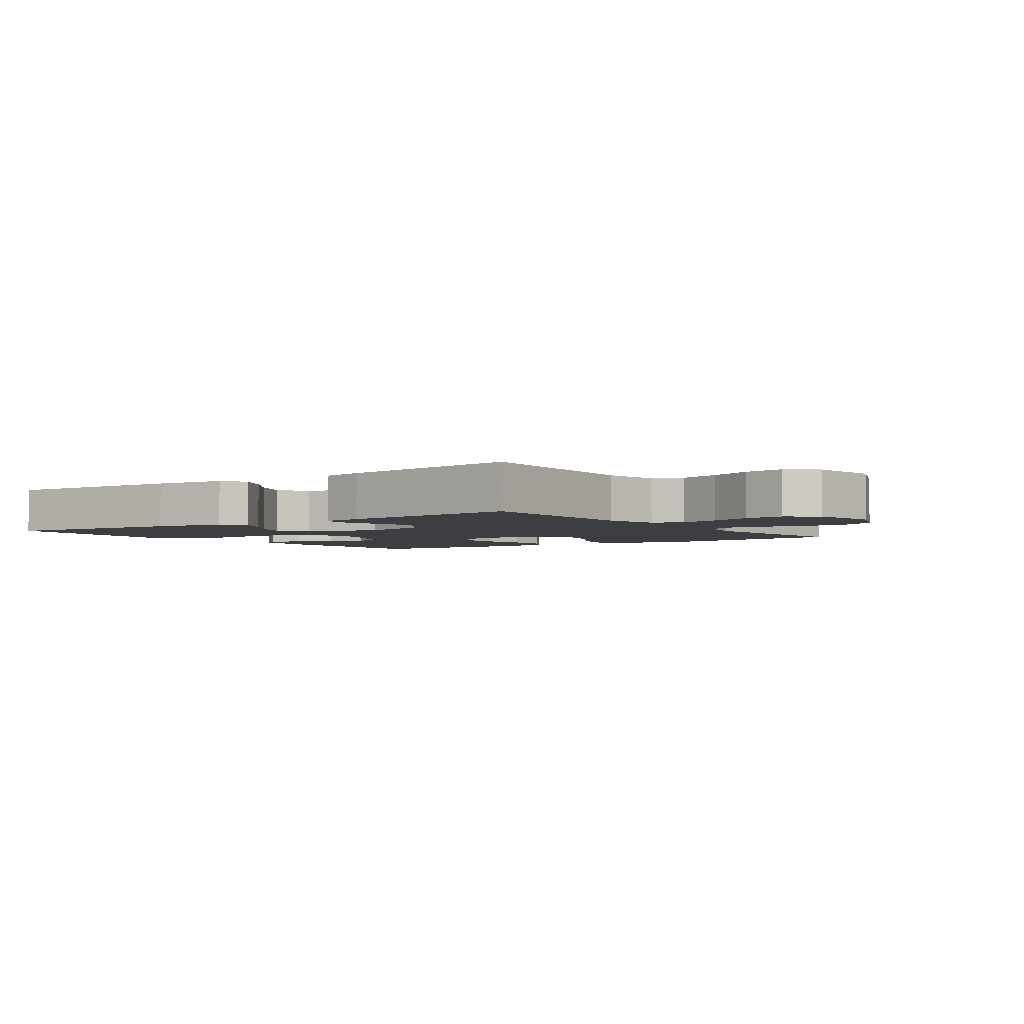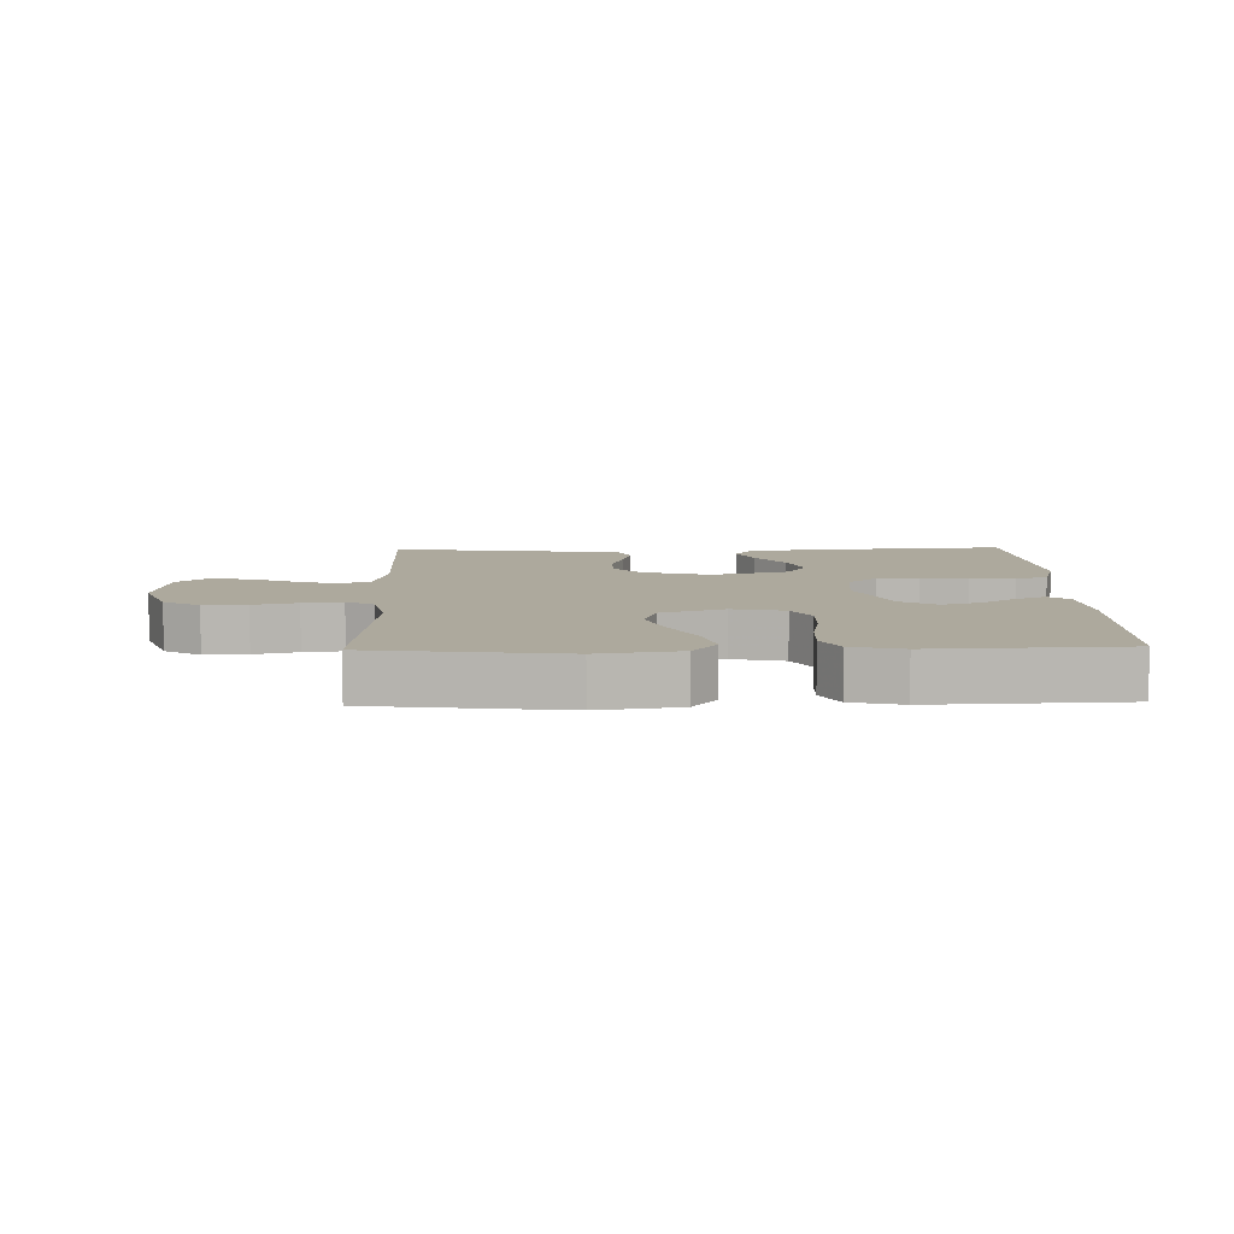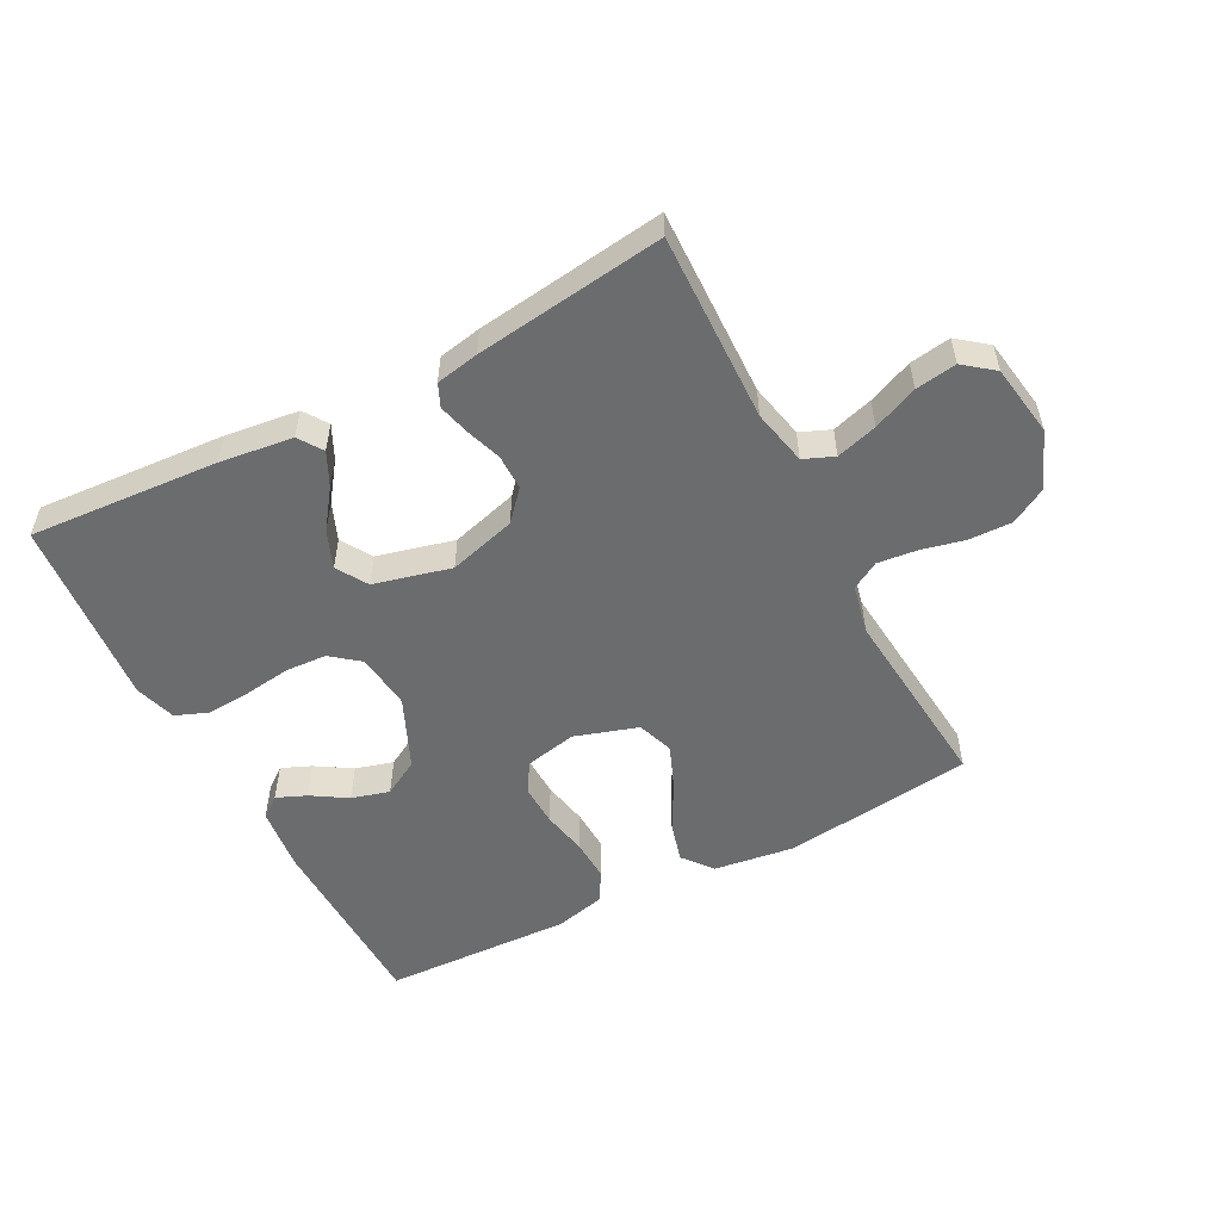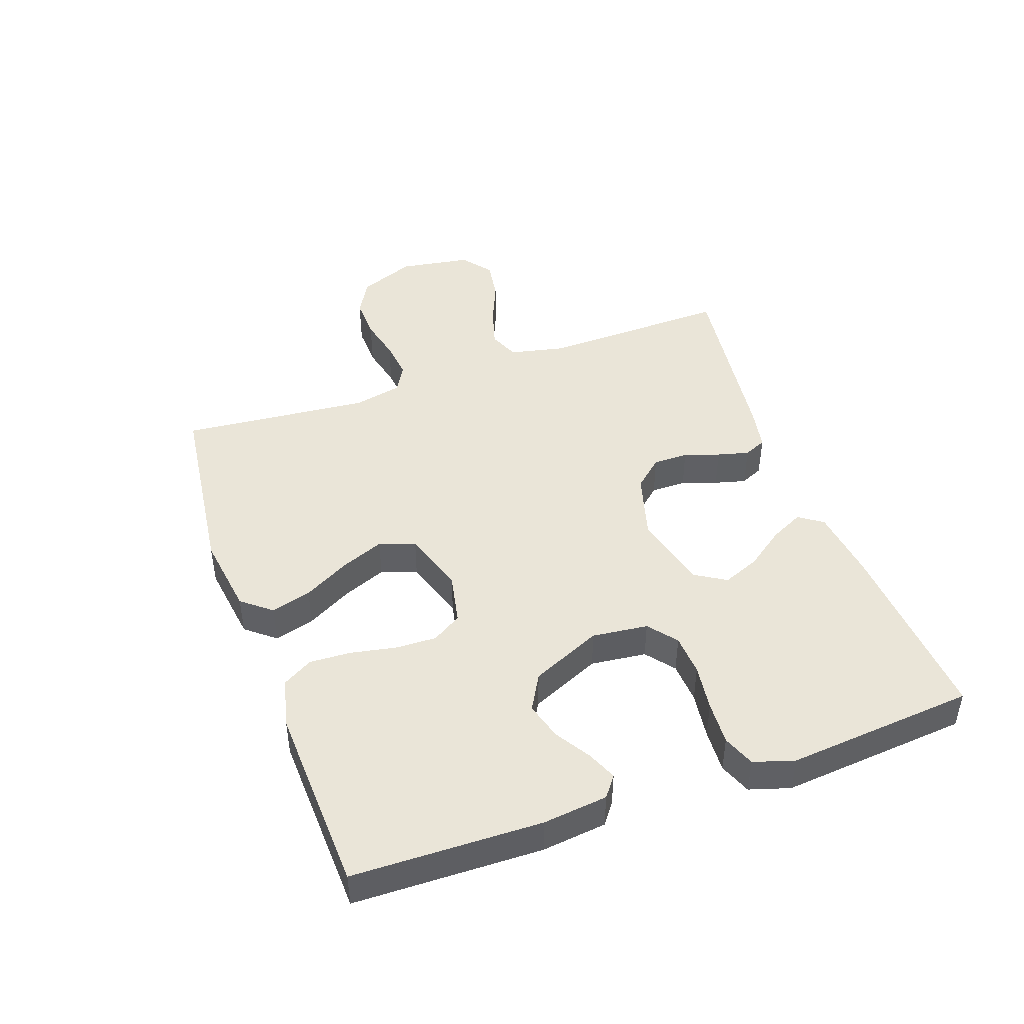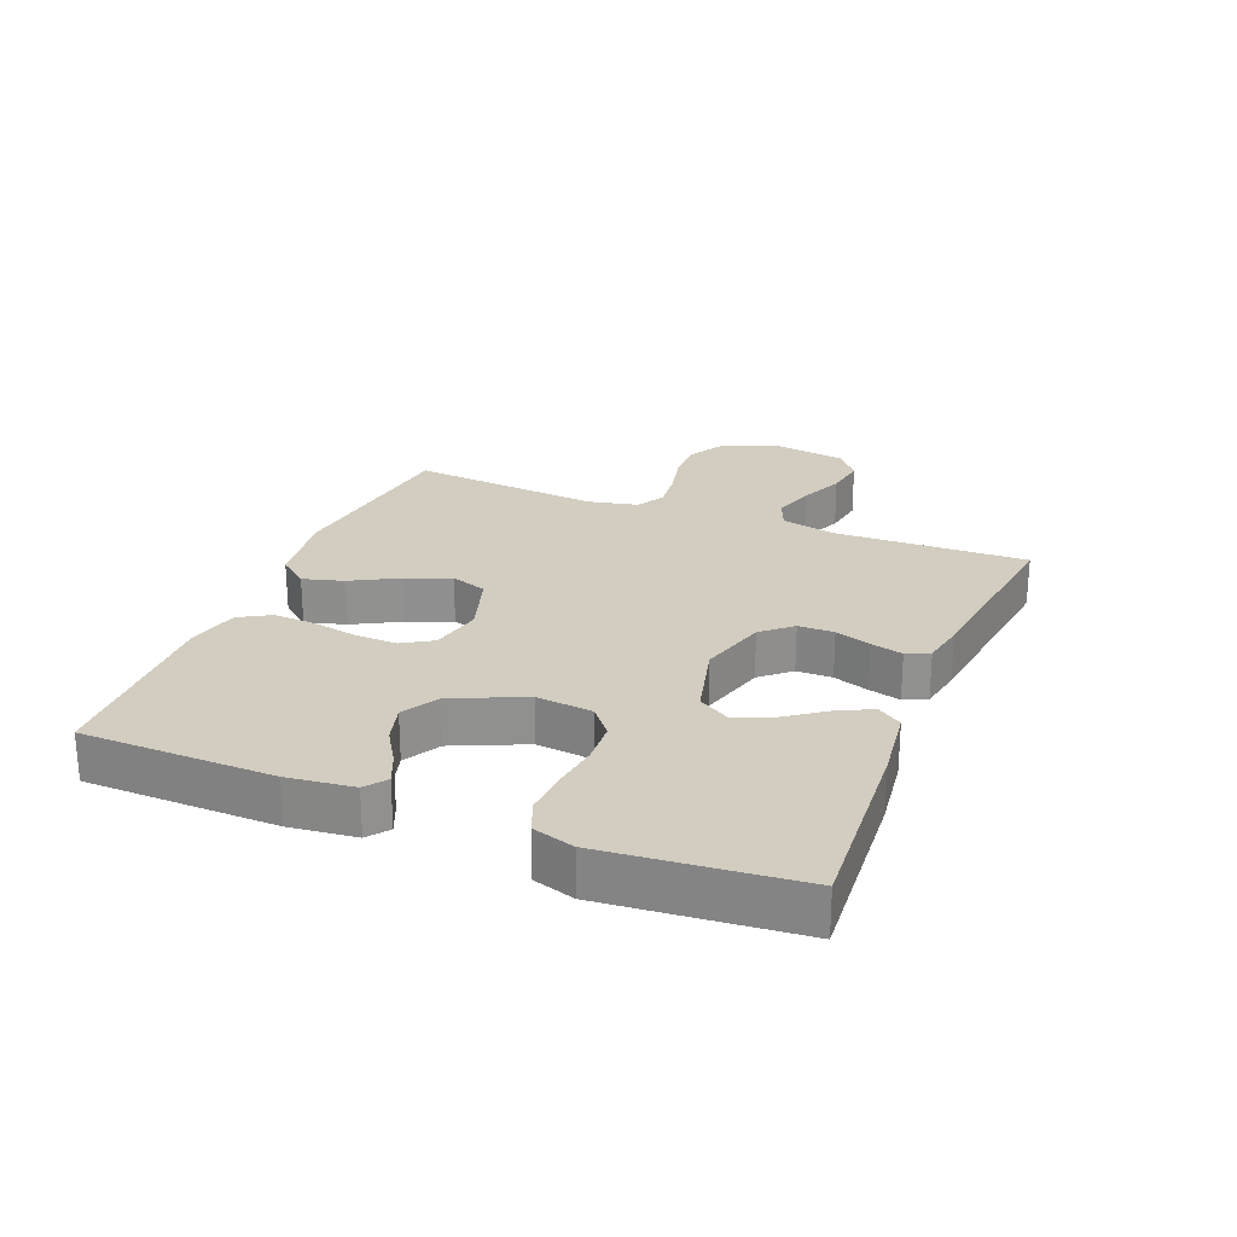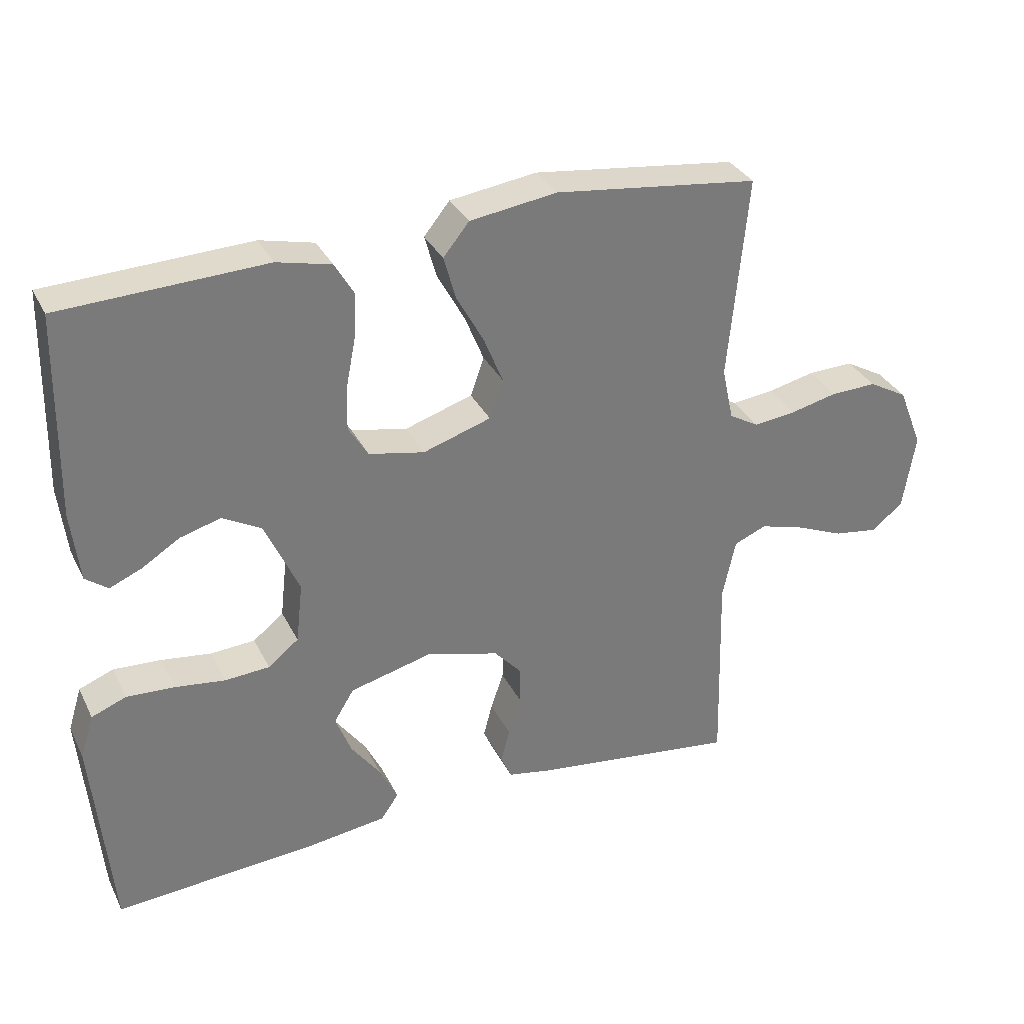
<metadata>
{"format":"obj","ext":"obj","renderer":"f3d","projection":"perspective","resolution":1024,"background":"white","views":[{"elev":-3.3,"azim":-144.6,"up":"+Y"},{"elev":8.8,"azim":-1.5,"up":"+Y"},{"elev":-53.6,"azim":-152.3,"up":"+Y"},{"elev":45.4,"azim":70.5,"up":"+Y"},{"elev":24.6,"azim":111.9,"up":"+Y"},{"elev":32.9,"azim":156.7,"up":"+Z"}]}
</metadata>
<code>
v -0.5 0.07 0.5
v -0.2 0.07 0.537
v -0.072 0.07 0.519
v -0.034 0.07 0.472
v -0.052 0.07 0.408
v -0.092 0.07 0.335
v -0.12 0.07 0.266
v -0.1 0.07 0.209
v 0 0.07 0.177
v 0.082 0.07 0.194
v 0.111 0.07 0.241
v 0.109 0.07 0.307
v 0.095 0.07 0.379
v 0.092 0.07 0.445
v 0.12 0.07 0.493
v 0.2 0.07 0.512
v 0.5 0.07 0.5
v 0.506 0.07 0.2
v 0.494 0.07 0.097
v 0.461 0.07 0.072
v 0.414 0.07 0.092
v 0.358 0.07 0.127
v 0.298 0.07 0.144
v 0.241 0.07 0.112
v 0.191 0.07 0
v 0.201 0.07 -0.089
v 0.246 0.07 -0.125
v 0.312 0.07 -0.129
v 0.386 0.07 -0.119
v 0.456 0.07 -0.115
v 0.507 0.07 -0.135
v 0.527 0.07 -0.2
v 0.5 0.07 -0.5
v 0.2 0.07 -0.479
v 0.084 0.07 -0.464
v 0.058 0.07 -0.426
v 0.084 0.07 -0.373
v 0.128 0.07 -0.313
v 0.152 0.07 -0.254
v 0.122 0.07 -0.205
v 0 0.07 -0.174
v -0.107 0.07 -0.204
v -0.148 0.07 -0.25
v -0.148 0.07 -0.306
v -0.129 0.07 -0.362
v -0.116 0.07 -0.412
v -0.132 0.07 -0.448
v -0.2 0.07 -0.461
v -0.5 0.07 -0.5
v -0.492 0.07 -0.2
v -0.511 0.07 -0.112
v -0.559 0.07 -0.092
v -0.624 0.07 -0.111
v -0.695 0.07 -0.141
v -0.76 0.07 -0.151
v -0.807 0.07 -0.114
v -0.825 0.07 0
v -0.789 0.07 0.09
v -0.732 0.07 0.122
v -0.664 0.07 0.12
v -0.595 0.07 0.104
v -0.533 0.07 0.097
v -0.489 0.07 0.122
v -0.472 0.07 0.2
v -0.5 0 0.5
v -0.2 0 0.537
v -0.072 0 0.519
v -0.034 0 0.472
v -0.052 0 0.408
v -0.092 0 0.335
v -0.12 0 0.266
v -0.1 0 0.209
v 0 0 0.177
v 0.082 0 0.194
v 0.111 0 0.241
v 0.109 0 0.307
v 0.095 0 0.379
v 0.092 0 0.445
v 0.12 0 0.493
v 0.2 0 0.512
v 0.5 0 0.5
v 0.506 0 0.2
v 0.494 0 0.097
v 0.461 0 0.072
v 0.414 0 0.092
v 0.358 0 0.127
v 0.298 0 0.144
v 0.241 0 0.112
v 0.191 0 0
v 0.201 0 -0.089
v 0.246 0 -0.125
v 0.312 0 -0.129
v 0.386 0 -0.119
v 0.456 0 -0.115
v 0.507 0 -0.135
v 0.527 0 -0.2
v 0.5 0 -0.5
v 0.2 0 -0.479
v 0.084 0 -0.464
v 0.058 0 -0.426
v 0.084 0 -0.373
v 0.128 0 -0.313
v 0.152 0 -0.254
v 0.122 0 -0.205
v 0 0 -0.174
v -0.107 0 -0.204
v -0.148 0 -0.25
v -0.148 0 -0.306
v -0.129 0 -0.362
v -0.116 0 -0.412
v -0.132 0 -0.448
v -0.2 0 -0.461
v -0.5 0 -0.5
v -0.492 0 -0.2
v -0.511 0 -0.112
v -0.559 0 -0.092
v -0.624 0 -0.111
v -0.695 0 -0.141
v -0.76 0 -0.151
v -0.807 0 -0.114
v -0.825 0 0
v -0.789 0 0.09
v -0.732 0 0.122
v -0.664 0 0.12
v -0.595 0 0.104
v -0.533 0 0.097
v -0.489 0 0.122
v -0.472 0 0.2
f 59 60 61
f 58 59 61
f 57 58 61
f 56 57 61
f 55 56 61
f 54 55 61
f 53 54 61
f 52 53 61 62
f 51 52 62 63
f 48 49 50
f 47 48 50
f 46 47 50
f 45 46 50
f 44 45 50
f 51 63 64
f 50 51 64
f 44 50 64
f 43 44 64
f 36 37 38
f 35 36 38
f 34 35 38
f 33 34 38
f 32 33 38
f 31 32 38
f 30 31 38
f 29 30 38
f 28 29 38
f 27 28 38 39
f 26 27 39 40
f 20 21 22
f 19 20 22
f 18 19 22
f 17 18 22
f 16 17 22
f 15 16 22
f 14 15 22
f 13 14 22
f 12 13 22
f 11 12 22 23
f 10 11 23 24
f 4 5 6
f 3 4 6
f 2 3 6
f 1 2 6
f 64 1 6
f 64 6 7
f 64 7 8
f 43 64 8
f 42 43 8
f 41 42 8 9
f 41 9 10
f 40 41 10
f 26 40 10
f 25 26 10
f 10 24 25
f 125 124 123
f 125 123 122
f 125 122 121
f 125 121 120
f 125 120 119
f 125 119 118
f 125 118 117
f 126 125 117 116
f 127 126 116 115
f 114 113 112
f 114 112 111
f 114 111 110
f 114 110 109
f 114 109 108
f 128 127 115
f 128 115 114
f 128 114 108
f 128 108 107
f 102 101 100
f 102 100 99
f 102 99 98
f 102 98 97
f 102 97 96
f 102 96 95
f 102 95 94
f 102 94 93
f 102 93 92
f 103 102 92 91
f 104 103 91 90
f 86 85 84
f 86 84 83
f 86 83 82
f 86 82 81
f 86 81 80
f 86 80 79
f 86 79 78
f 86 78 77
f 86 77 76
f 87 86 76 75
f 88 87 75 74
f 70 69 68
f 70 68 67
f 70 67 66
f 70 66 65
f 70 65 128
f 71 70 128
f 72 71 128
f 72 128 107
f 72 107 106
f 73 72 106 105
f 74 73 105
f 74 105 104
f 74 104 90
f 74 90 89
f 89 88 74
f 1 65 66 2
f 2 66 67 3
f 3 67 68 4
f 4 68 69 5
f 5 69 70 6
f 6 70 71 7
f 7 71 72 8
f 8 72 73 9
f 9 73 74 10
f 10 74 75 11
f 11 75 76 12
f 12 76 77 13
f 13 77 78 14
f 14 78 79 15
f 15 79 80 16
f 16 80 81 17
f 17 81 82 18
f 18 82 83 19
f 19 83 84 20
f 20 84 85 21
f 21 85 86 22
f 22 86 87 23
f 23 87 88 24
f 24 88 89 25
f 25 89 90 26
f 26 90 91 27
f 27 91 92 28
f 28 92 93 29
f 29 93 94 30
f 30 94 95 31
f 31 95 96 32
f 32 96 97 33
f 33 97 98 34
f 34 98 99 35
f 35 99 100 36
f 36 100 101 37
f 37 101 102 38
f 38 102 103 39
f 39 103 104 40
f 40 104 105 41
f 41 105 106 42
f 42 106 107 43
f 43 107 108 44
f 44 108 109 45
f 45 109 110 46
f 46 110 111 47
f 47 111 112 48
f 48 112 113 49
f 49 113 114 50
f 50 114 115 51
f 51 115 116 52
f 52 116 117 53
f 53 117 118 54
f 54 118 119 55
f 55 119 120 56
f 56 120 121 57
f 57 121 122 58
f 58 122 123 59
f 59 123 124 60
f 60 124 125 61
f 61 125 126 62
f 62 126 127 63
f 63 127 128 64
f 64 128 65 1

</code>
